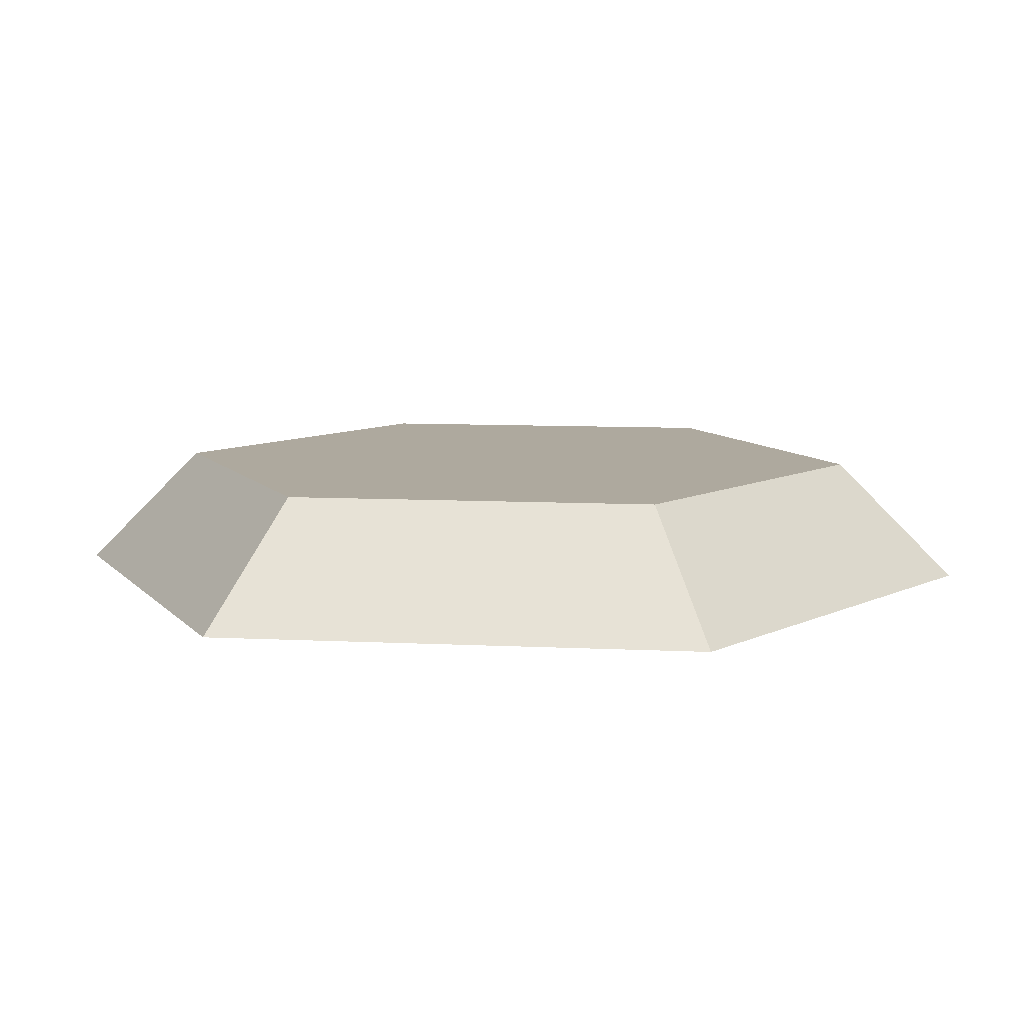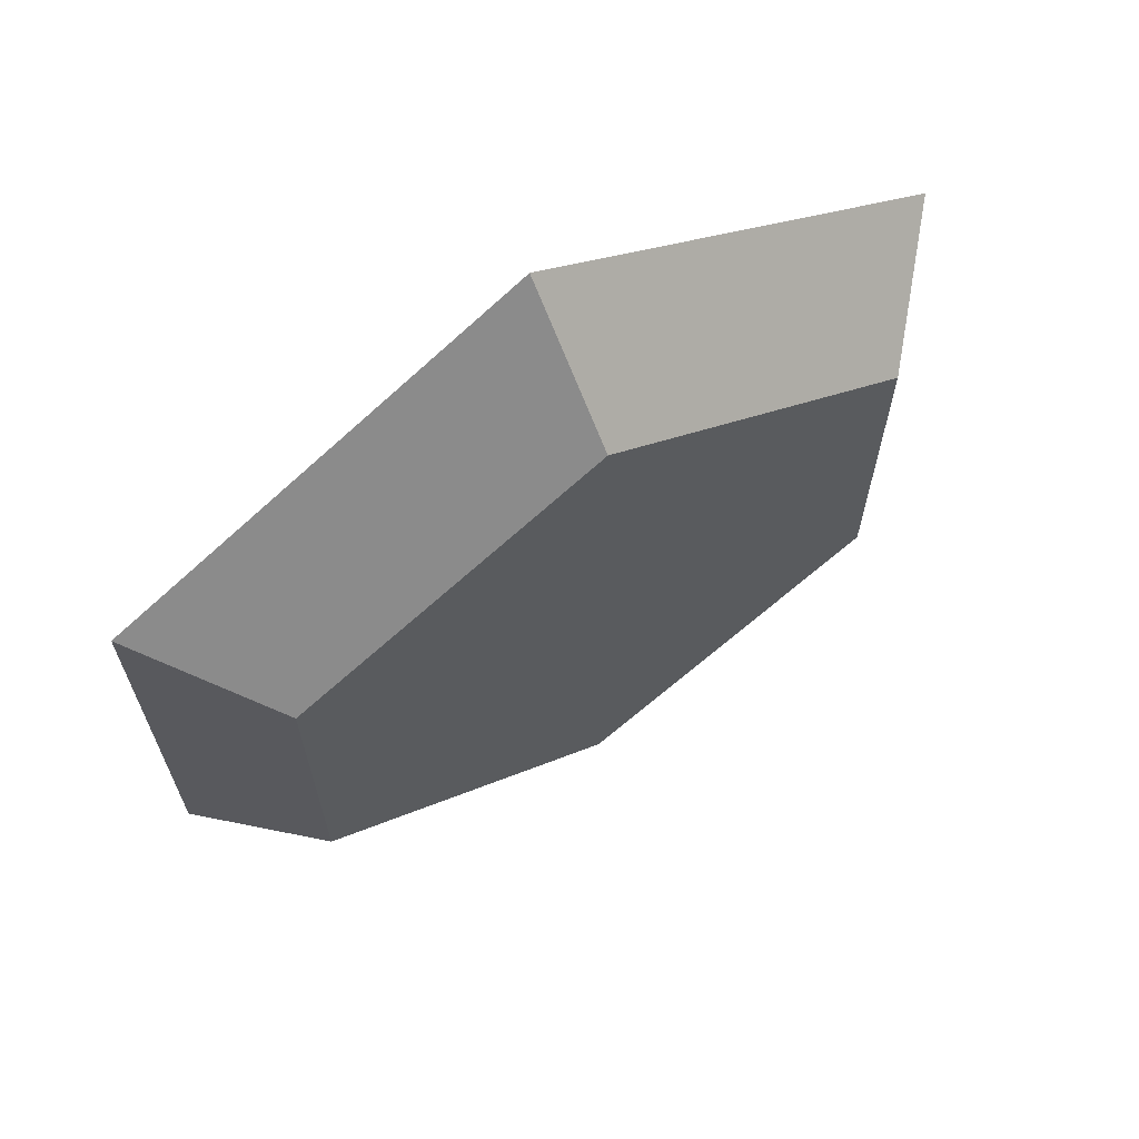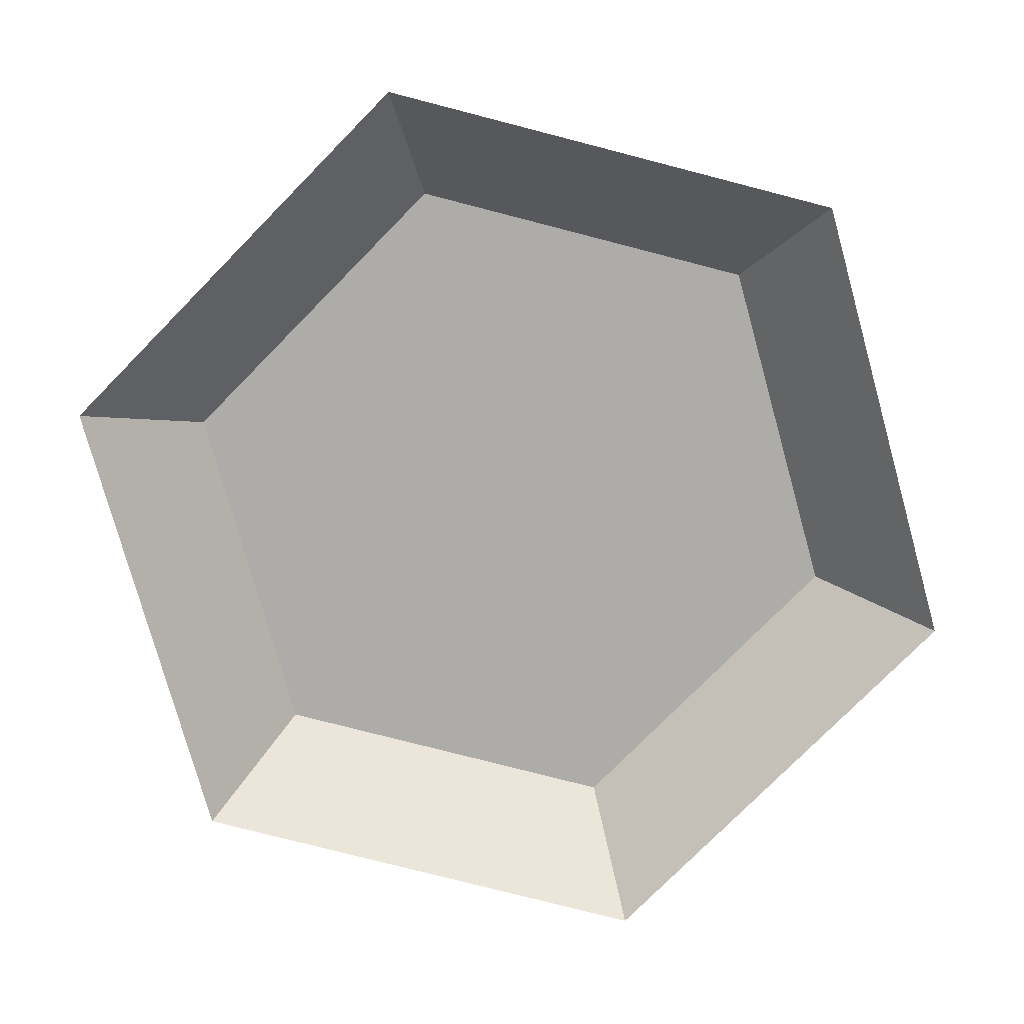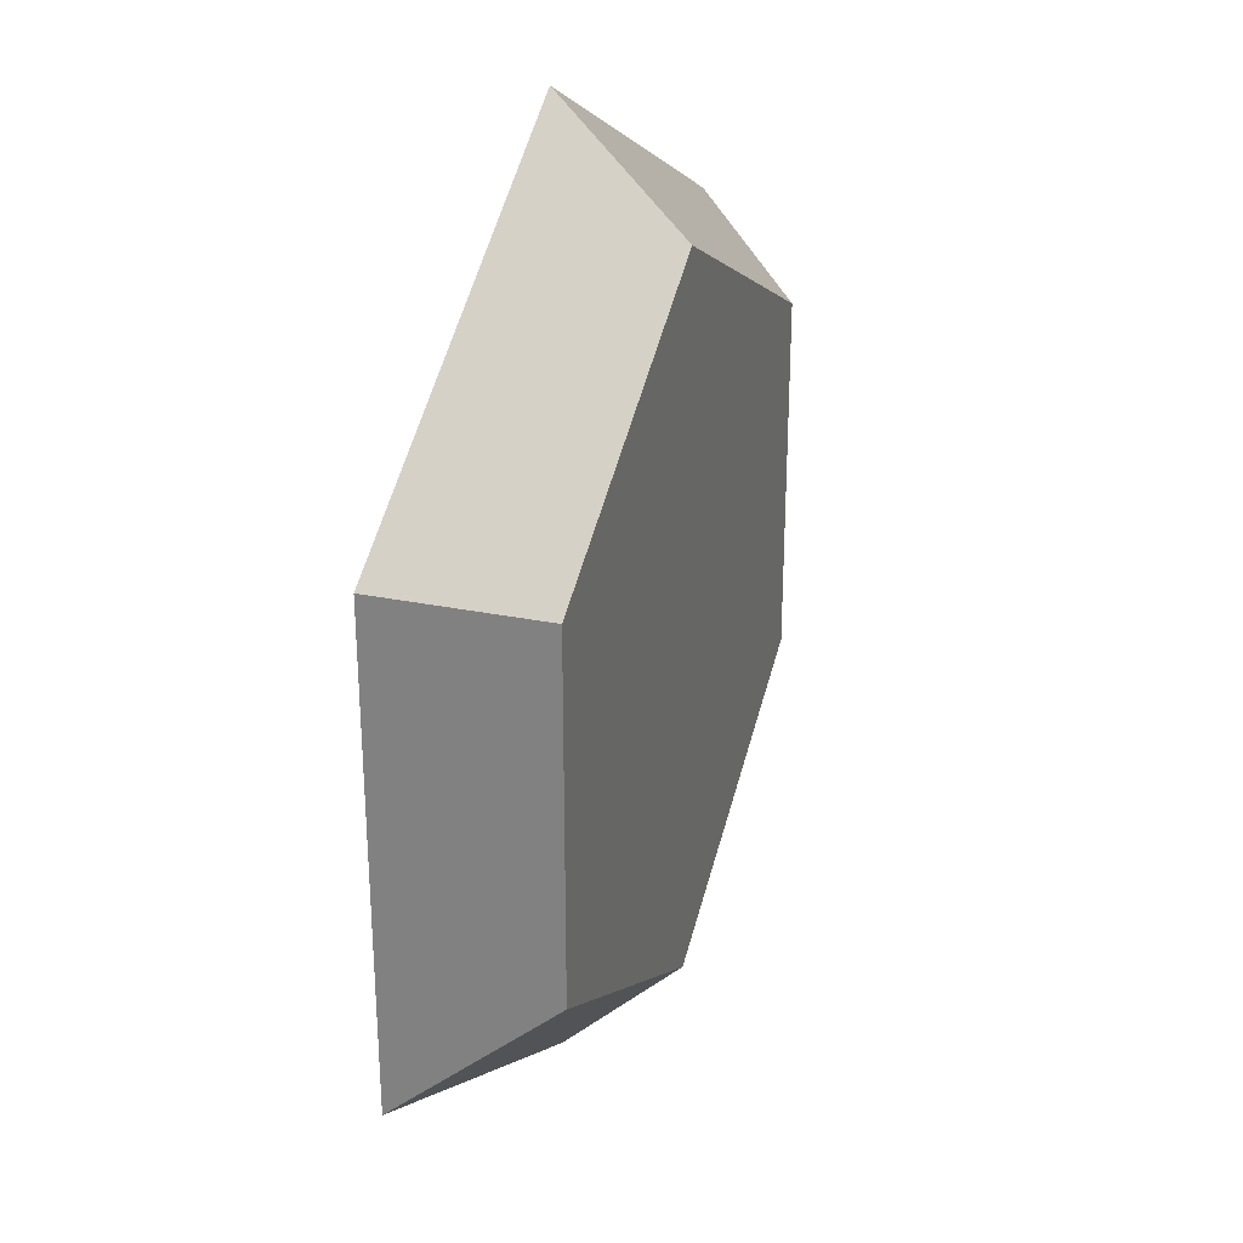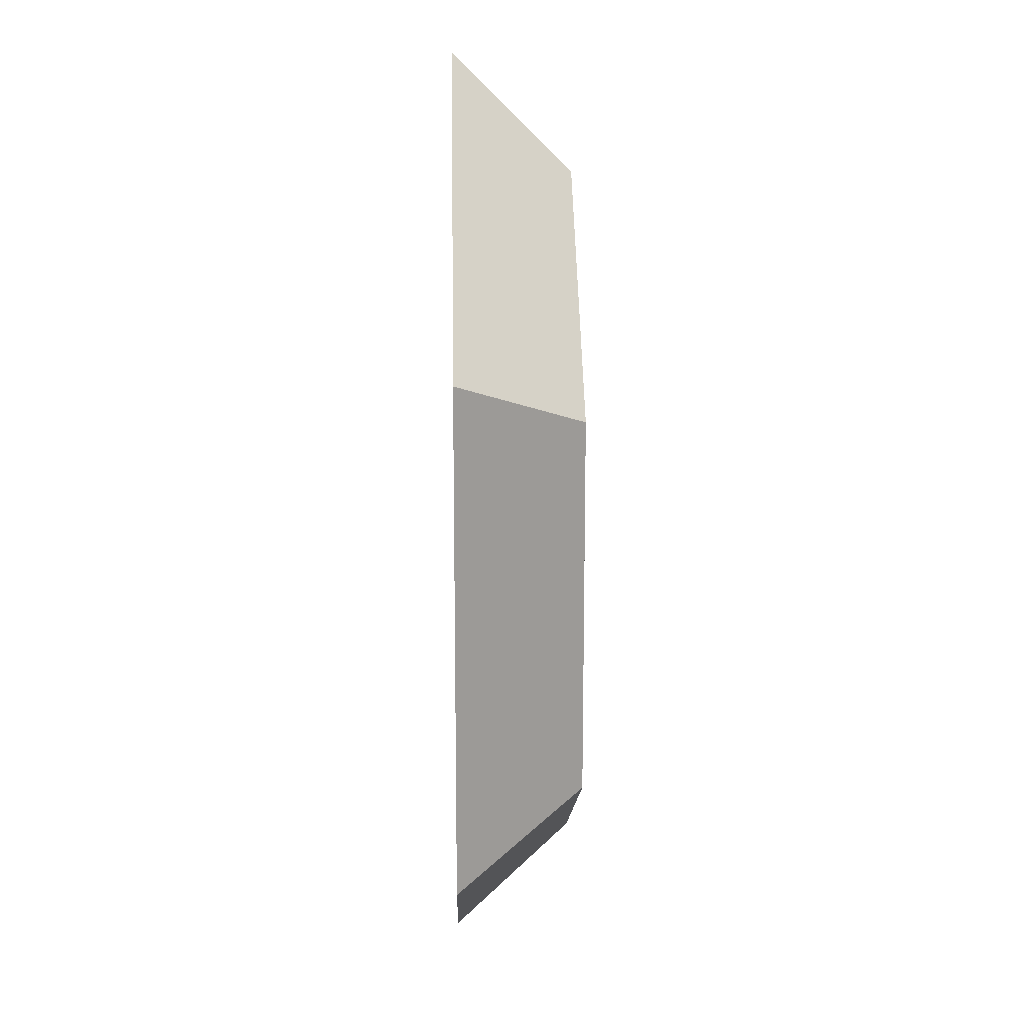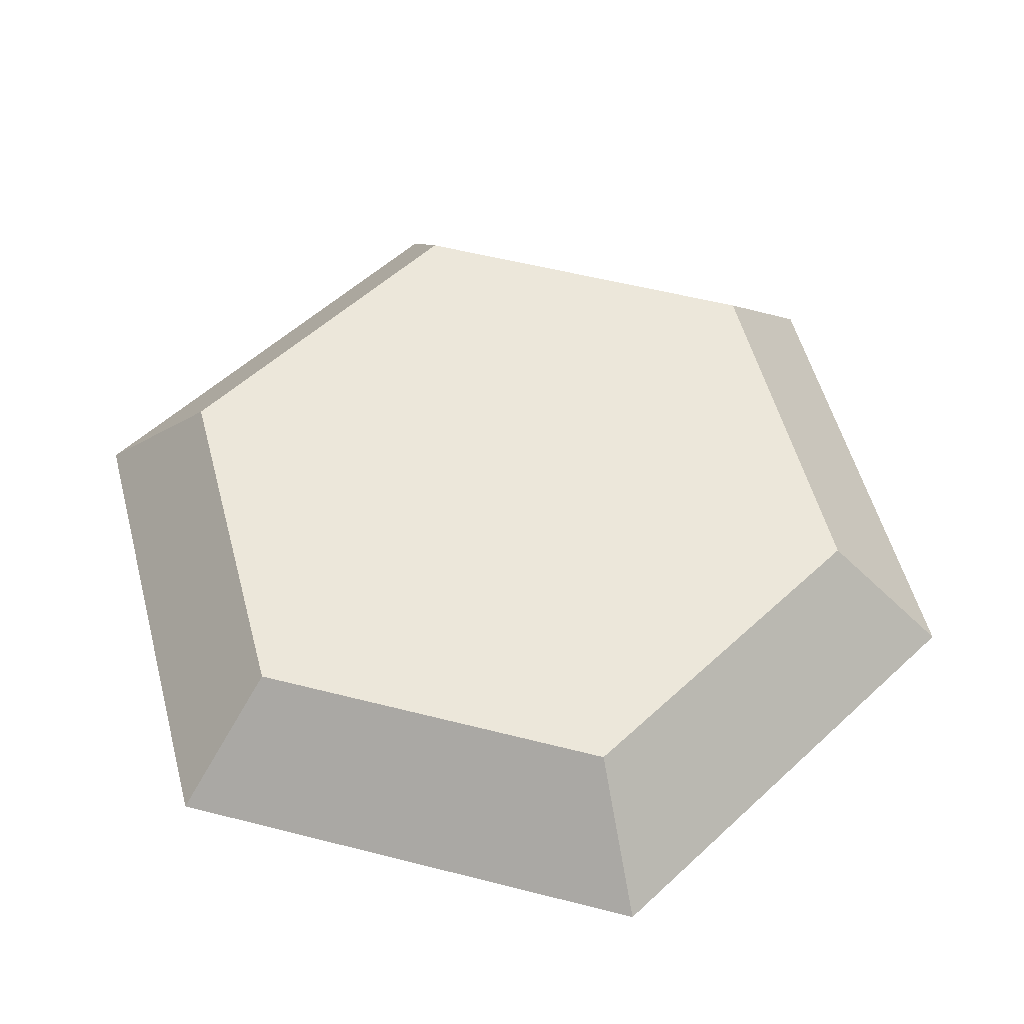
<metadata>
{"format":"obj","ext":"obj","renderer":"f3d","projection":"perspective","resolution":1024,"background":"white","views":[{"elev":9.0,"azim":97.6,"up":"+Y"},{"elev":67.1,"azim":148.4,"up":"+Z"},{"elev":-76.7,"azim":-44.5,"up":"+Y"},{"elev":30.1,"azim":108.9,"up":"+Z"},{"elev":17.0,"azim":88.7,"up":"+Z"},{"elev":53.6,"azim":-14.7,"up":"+Y"}]}
</metadata>
<code>
o Hex
v 0.866 0 0.5
v 0 0 1
v -0.866 0 0.5
v -0.866 0 -0.5
v 0 0 -1
v 0.866 0 -0.5
v 0.6495 0.25 0.375
v 0 0.25 0.75
v -0.6495 0.25 0.375
v -0.6495 0.25 -0.375
v 0 0.25 -0.75
v 0.6495 0.25 -0.375
v 0 0.25 0
f 5 11 12
f 6 12 7
f 1 7 8
f 2 8 9
f 3 9 10
f 4 10 11
f 11 10 13
f 10 9 13
f 9 8 13
f 8 7 13
f 7 12 13
f 12 11 13
f 6 5 12
f 1 6 7
f 2 1 8
f 3 2 9
f 4 3 10
f 5 4 11

</code>
